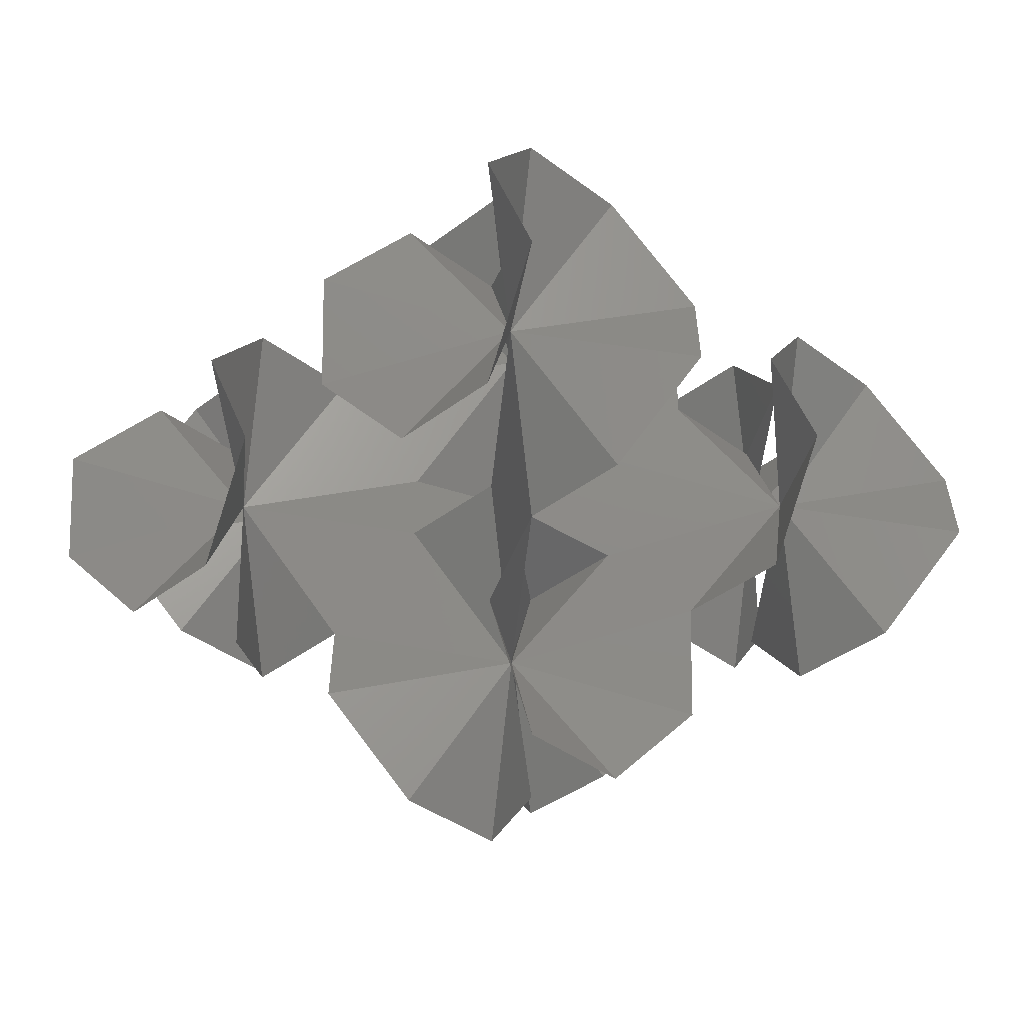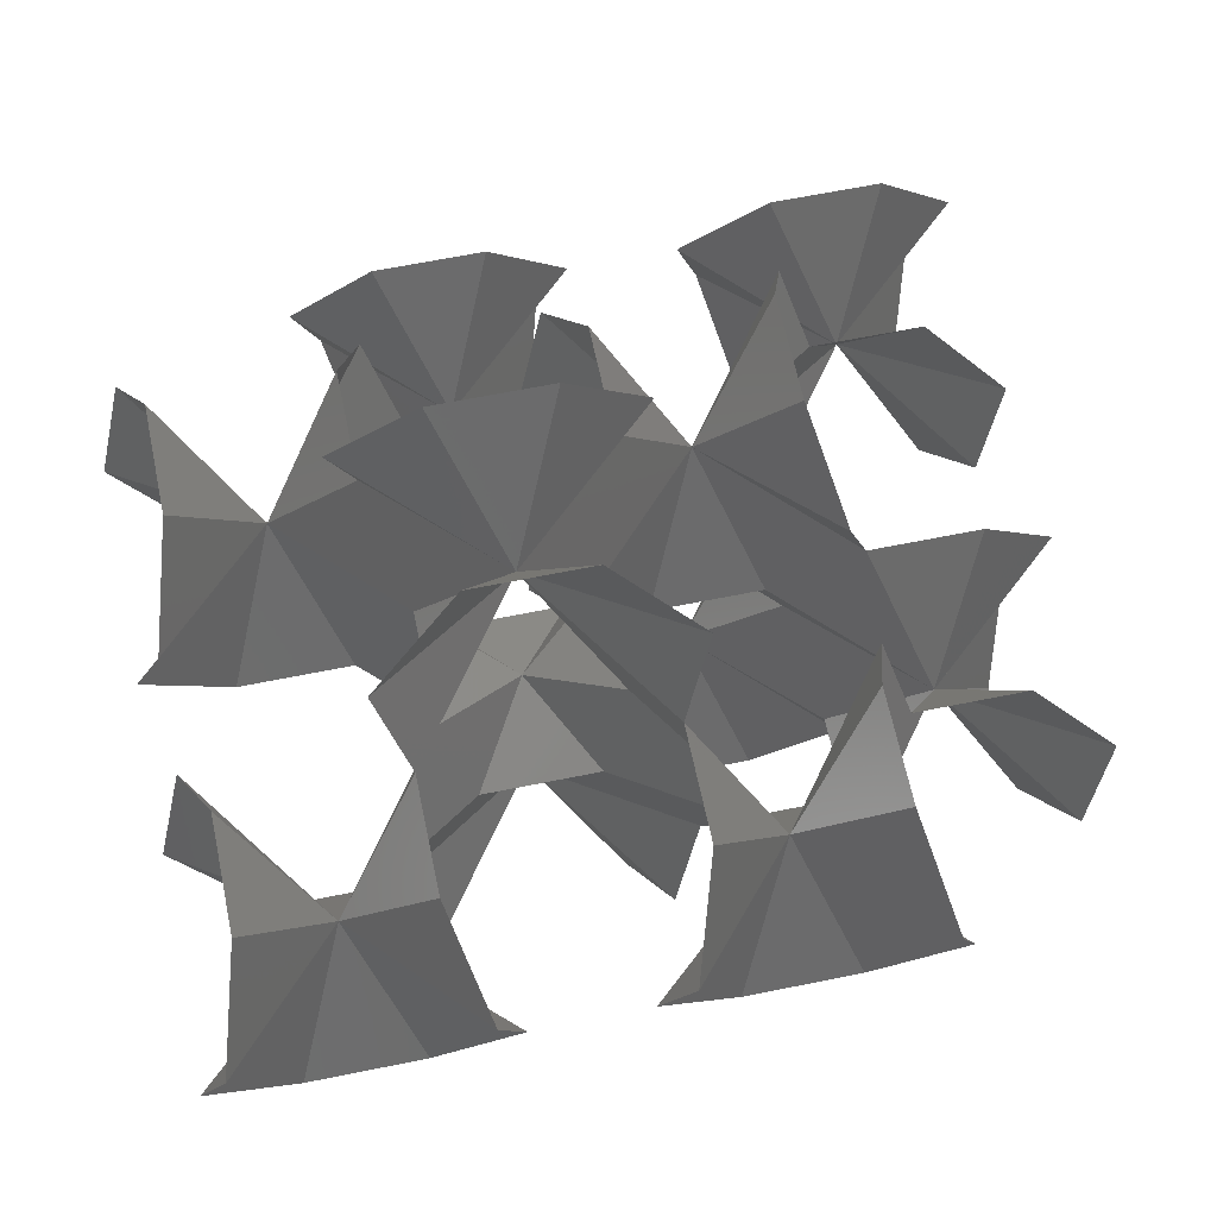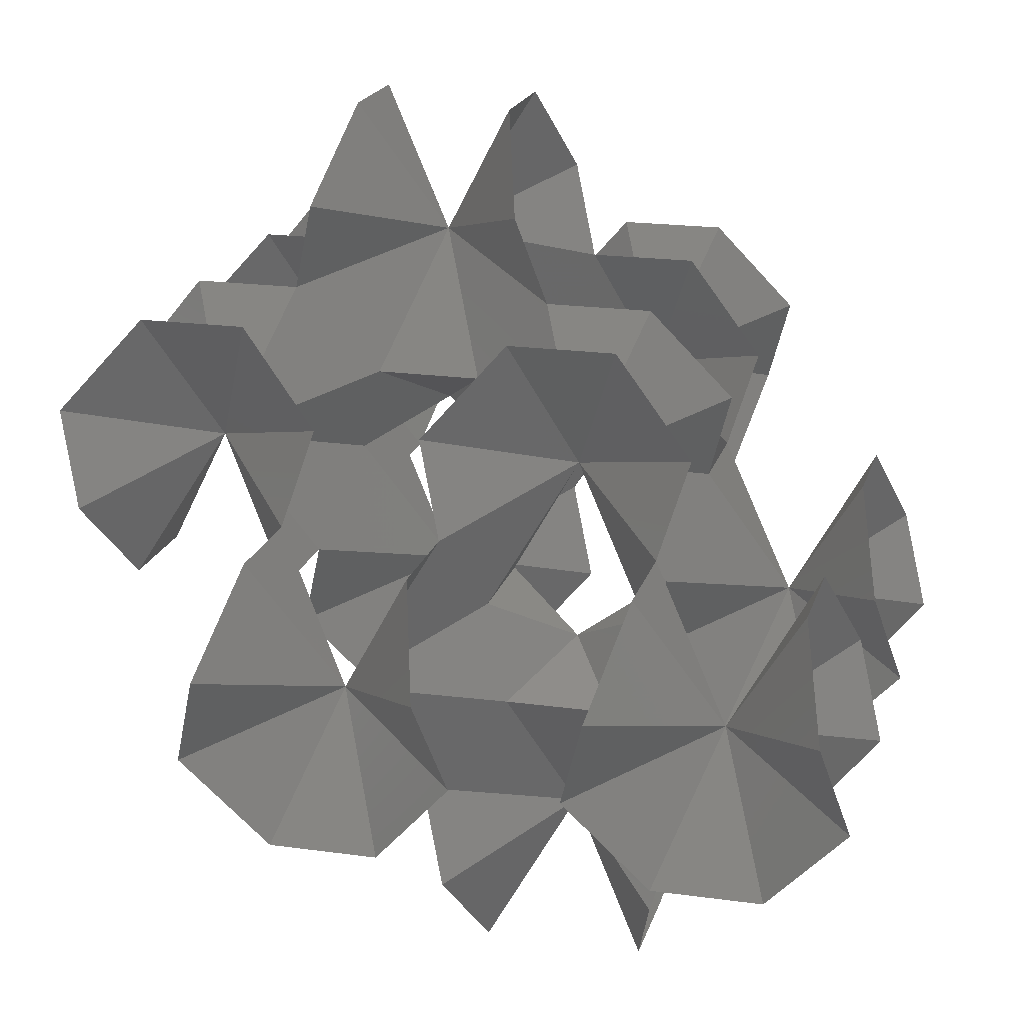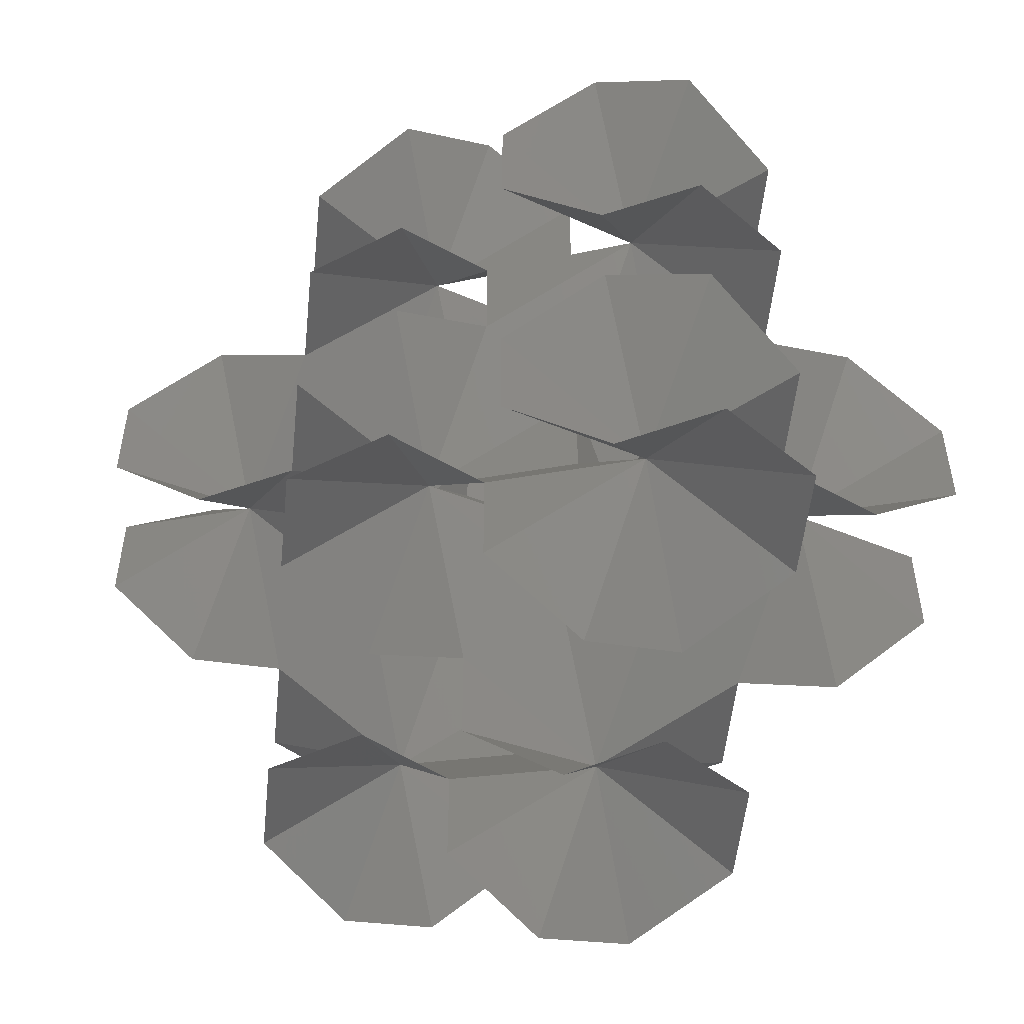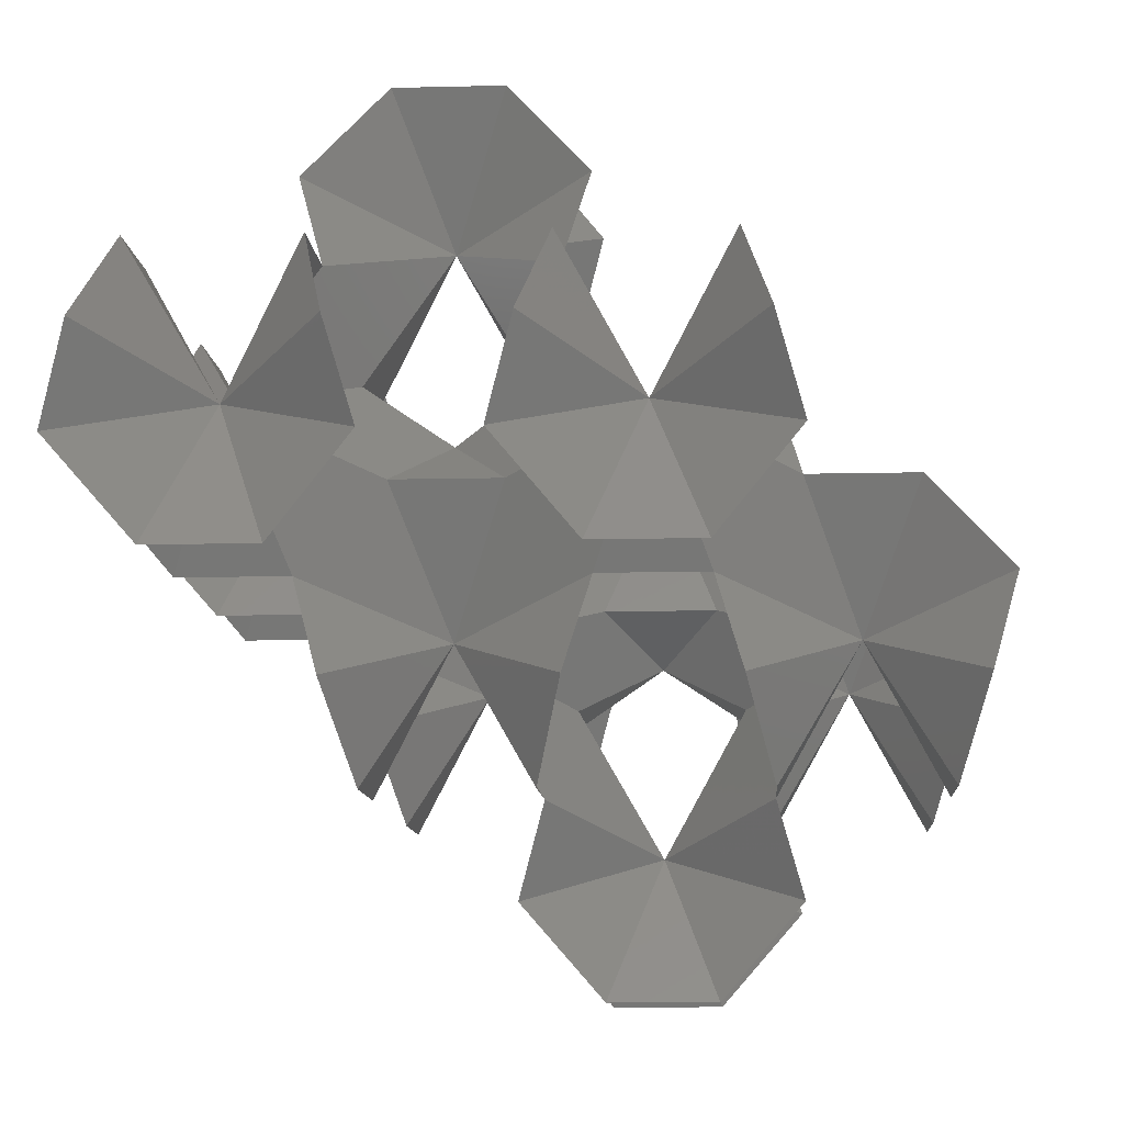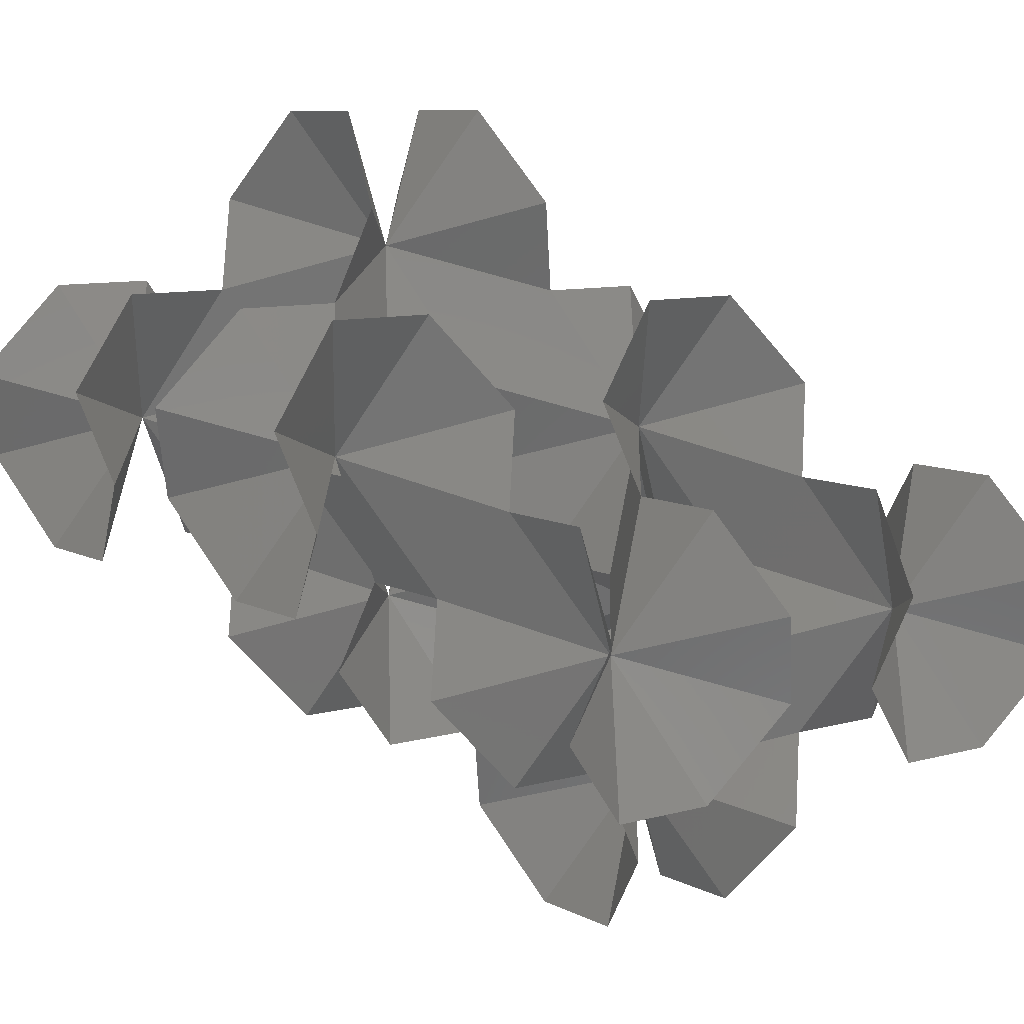
<metadata>
{"format":"stl","ext":"stl","renderer":"f3d","projection":"perspective","resolution":1024,"background":"white","views":[{"elev":-36.8,"azim":45.2,"up":"+Z"},{"elev":62.7,"azim":-101.7,"up":"+Z"},{"elev":19.4,"azim":14.7,"up":"+Z"},{"elev":-53.2,"azim":84.2,"up":"+Y"},{"elev":-10.2,"azim":-86.3,"up":"+Z"},{"elev":9.2,"azim":-36.9,"up":"+Z"}]}
</metadata>
<code>
# stl→obj: 138 verts, 176 faces
v 2.536 0.8454 0.835
v 2.053 0.1208 0.4175
v 3.019 0.1208 0.4175
v 3.261 0.3623 1.252
v 3.261 1.329 1.252
v 3.019 1.57 0.4175
v 2.053 1.57 0.4175
v 1.812 1.329 1.252
v 1.812 0.3623 1.252
v 2.536 0.8454 -0.835
v 1.329 -0.1208 -0.4175
v 1.57 -0.3623 -1.252
v 1.812 0.3623 -2.087
v 1.812 1.329 -2.087
v 1.57 2.053 -1.252
v 1.329 1.812 -0.4175
v 3.744 1.812 -0.4175
v 3.502 2.053 -1.252
v 3.261 1.329 -2.087
v 3.261 0.3623 -2.087
v 3.502 -0.3623 -1.252
v 3.744 -0.1208 -0.4175
v 2.536 0.8454 2.505
v 1.57 2.053 2.087
v 1.329 1.812 2.922
v 2.053 1.57 3.757
v 3.019 1.57 3.757
v 3.744 1.812 2.922
v 3.502 2.053 2.087
v 3.502 -0.3623 2.087
v 3.744 -0.1208 2.922
v 3.019 0.1208 3.757
v 2.053 0.1208 3.757
v 1.329 -0.1208 2.922
v 1.57 -0.3623 2.087
v 0.8454 2.536 0.835
v 0.1208 2.053 2.087
v 0.1208 3.019 2.087
v -0.1208 3.744 1.252
v -0.3623 3.502 0.4175
v 0.3623 3.261 -0.4175
v 1.329 3.261 -0.4175
v 2.053 3.502 0.4175
v 1.812 3.744 1.252
v 1.57 3.019 2.087
v 0.3623 1.812 -0.4175
v -0.3623 1.57 0.4175
v -0.1208 1.329 1.252
v 0.8454 2.536 2.505
v 0.3623 1.812 2.922
v 1.329 3.261 2.922
v 0.3623 3.261 2.922
v 0.8454 2.536 4.175
v -0.3623 1.57 3.757
v -0.1208 1.329 4.592
v 0.1208 2.053 5.427
v 0.1208 3.019 5.427
v -0.1208 3.744 4.592
v -0.3623 3.502 3.757
v 2.053 3.502 3.757
v 1.812 3.744 4.592
v 1.57 3.019 5.427
v 1.57 2.053 5.427
v 1.812 1.329 4.592
v 0.8454 -0.8454 0.835
v 1.57 -1.329 2.087
v 1.812 -2.053 1.252
v 2.053 -1.812 0.4175
v 1.329 -1.57 -0.4175
v 0.3623 -1.57 -0.4175
v -0.3623 -1.812 0.4175
v -0.1208 -2.053 1.252
v 0.1208 -1.329 2.087
v 0.1208 -0.3623 2.087
v -0.1208 0.3623 1.252
v -0.3623 0.1208 0.4175
v 0.3623 -0.1208 -0.4175
v 2.536 4.227 2.505
v 1.812 4.71 1.252
v 1.57 5.435 2.087
v 1.329 5.193 2.922
v 2.053 4.952 3.757
v 3.019 4.952 3.757
v 3.744 5.193 2.922
v 3.502 5.435 2.087
v 3.261 4.71 1.252
v 3.261 3.744 1.252
v 3.502 3.019 2.087
v 3.744 3.261 2.922
v 3.019 3.502 3.757
v -0.8454 0.8454 2.505
v 0.3623 -0.1208 2.922
v -0.3623 0.1208 3.757
v -1.329 0.1208 3.757
v -2.053 -0.1208 2.922
v -1.812 -0.3623 2.087
v -1.57 0.3623 1.252
v -1.57 1.329 1.252
v -1.812 2.053 2.087
v -2.053 1.812 2.922
v -1.329 1.57 3.757
v 4.227 2.536 0.835
v 3.019 3.502 0.4175
v 3.744 3.261 -0.4175
v 4.71 3.261 -0.4175
v 5.435 3.502 0.4175
v 5.193 3.744 1.252
v 4.952 3.019 2.087
v 4.952 2.053 2.087
v 5.193 1.329 1.252
v 5.435 1.57 0.4175
v 4.71 1.812 -0.4175
v 4.227 -0.8454 0.835
v 4.71 -0.1208 -0.4175
v 5.435 0.1208 0.4175
v 5.193 0.3623 1.252
v 4.952 -0.3623 2.087
v 4.952 -1.329 2.087
v 5.193 -2.053 1.252
v 5.435 -1.812 0.4175
v 4.71 -1.57 -0.4175
v 3.744 -1.57 -0.4175
v 3.019 -1.812 0.4175
v 3.261 -2.053 1.252
v 3.502 -1.329 2.087
v -0.8454 4.227 2.505
v -1.329 3.502 3.757
v -2.053 3.261 2.922
v -1.812 3.019 2.087
v -1.57 3.744 1.252
v -1.57 4.71 1.252
v -1.812 5.435 2.087
v -2.053 5.193 2.922
v -1.329 4.952 3.757
v -0.3623 4.952 3.757
v 0.3623 5.193 2.922
v 0.1208 5.435 2.087
v -0.1208 4.71 1.252
f 1 2 3
f 1 3 4
f 1 4 5
f 1 5 6
f 1 6 7
f 1 7 8
f 1 8 9
f 1 9 2
f 10 3 2
f 10 2 11
f 10 11 12
f 10 12 13
f 10 13 14
f 10 14 15
f 10 15 16
f 10 16 7
f 10 7 6
f 10 6 17
f 10 17 18
f 10 18 19
f 10 19 20
f 10 20 21
f 10 21 22
f 10 22 3
f 23 9 8
f 23 8 24
f 23 24 25
f 23 25 26
f 23 26 27
f 23 27 28
f 23 28 29
f 23 29 5
f 23 5 4
f 23 4 30
f 23 30 31
f 23 31 32
f 23 32 33
f 23 33 34
f 23 34 35
f 23 35 9
f 36 37 38
f 36 38 39
f 36 39 40
f 36 40 41
f 36 41 42
f 36 42 43
f 36 43 44
f 36 44 45
f 36 45 24
f 36 24 8
f 36 8 7
f 36 7 16
f 36 16 46
f 36 46 47
f 36 47 48
f 36 48 37
f 49 38 37
f 49 37 50
f 49 50 25
f 49 25 24
f 49 24 45
f 49 45 51
f 49 51 52
f 49 52 38
f 53 25 50
f 53 50 54
f 53 54 55
f 53 55 56
f 53 56 57
f 53 57 58
f 53 58 59
f 53 59 52
f 53 52 51
f 53 51 60
f 53 60 61
f 53 61 62
f 53 62 63
f 53 63 64
f 53 64 26
f 53 26 25
f 65 9 35
f 65 35 66
f 65 66 67
f 65 67 68
f 65 68 69
f 65 69 70
f 65 70 71
f 65 71 72
f 65 72 73
f 65 73 74
f 65 74 75
f 65 75 76
f 65 76 77
f 65 77 11
f 65 11 2
f 65 2 9
f 78 45 44
f 78 44 79
f 78 79 80
f 78 80 81
f 78 81 82
f 78 82 83
f 78 83 84
f 78 84 85
f 78 85 86
f 78 86 87
f 78 87 88
f 78 88 89
f 78 89 90
f 78 90 60
f 78 60 51
f 78 51 45
f 91 37 48
f 91 48 75
f 91 75 74
f 91 74 92
f 91 92 93
f 91 93 94
f 91 94 95
f 91 95 96
f 91 96 97
f 91 97 98
f 91 98 99
f 91 99 100
f 91 100 101
f 91 101 54
f 91 54 50
f 91 50 37
f 102 5 29
f 102 29 88
f 102 88 87
f 102 87 103
f 102 103 104
f 102 104 105
f 102 105 106
f 102 106 107
f 102 107 108
f 102 108 109
f 102 109 110
f 102 110 111
f 102 111 112
f 102 112 17
f 102 17 6
f 102 6 5
f 113 3 22
f 113 22 114
f 113 114 115
f 113 115 116
f 113 116 117
f 113 117 118
f 113 118 119
f 113 119 120
f 113 120 121
f 113 121 122
f 113 122 123
f 113 123 124
f 113 124 125
f 113 125 30
f 113 30 4
f 113 4 3
f 126 52 59
f 126 59 127
f 126 127 128
f 126 128 129
f 126 129 130
f 126 130 131
f 126 131 132
f 126 132 133
f 126 133 134
f 126 134 135
f 126 135 136
f 126 136 137
f 126 137 138
f 126 138 39
f 126 39 38
f 126 38 52

</code>
